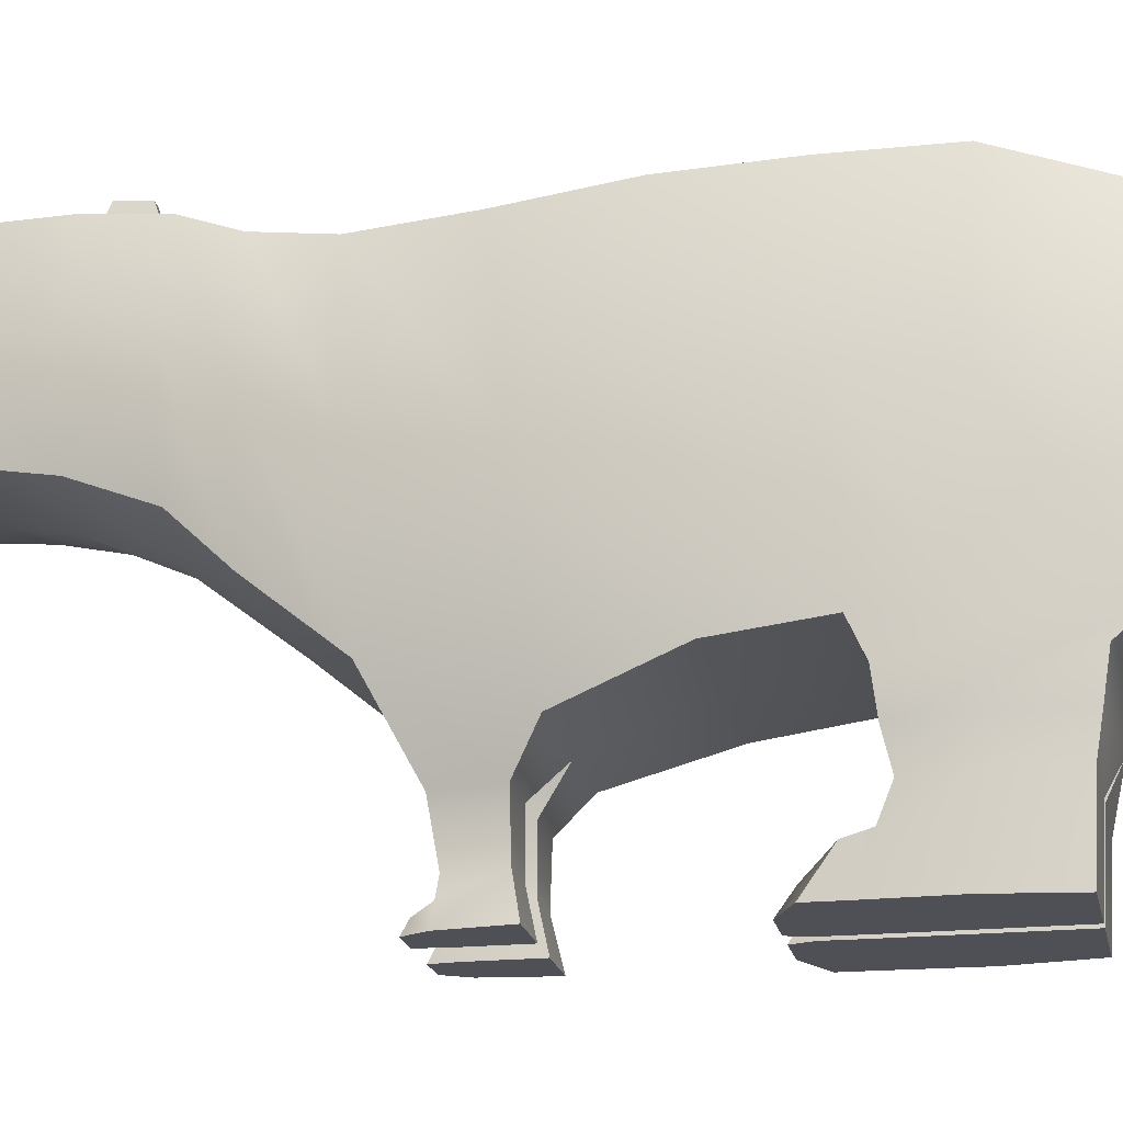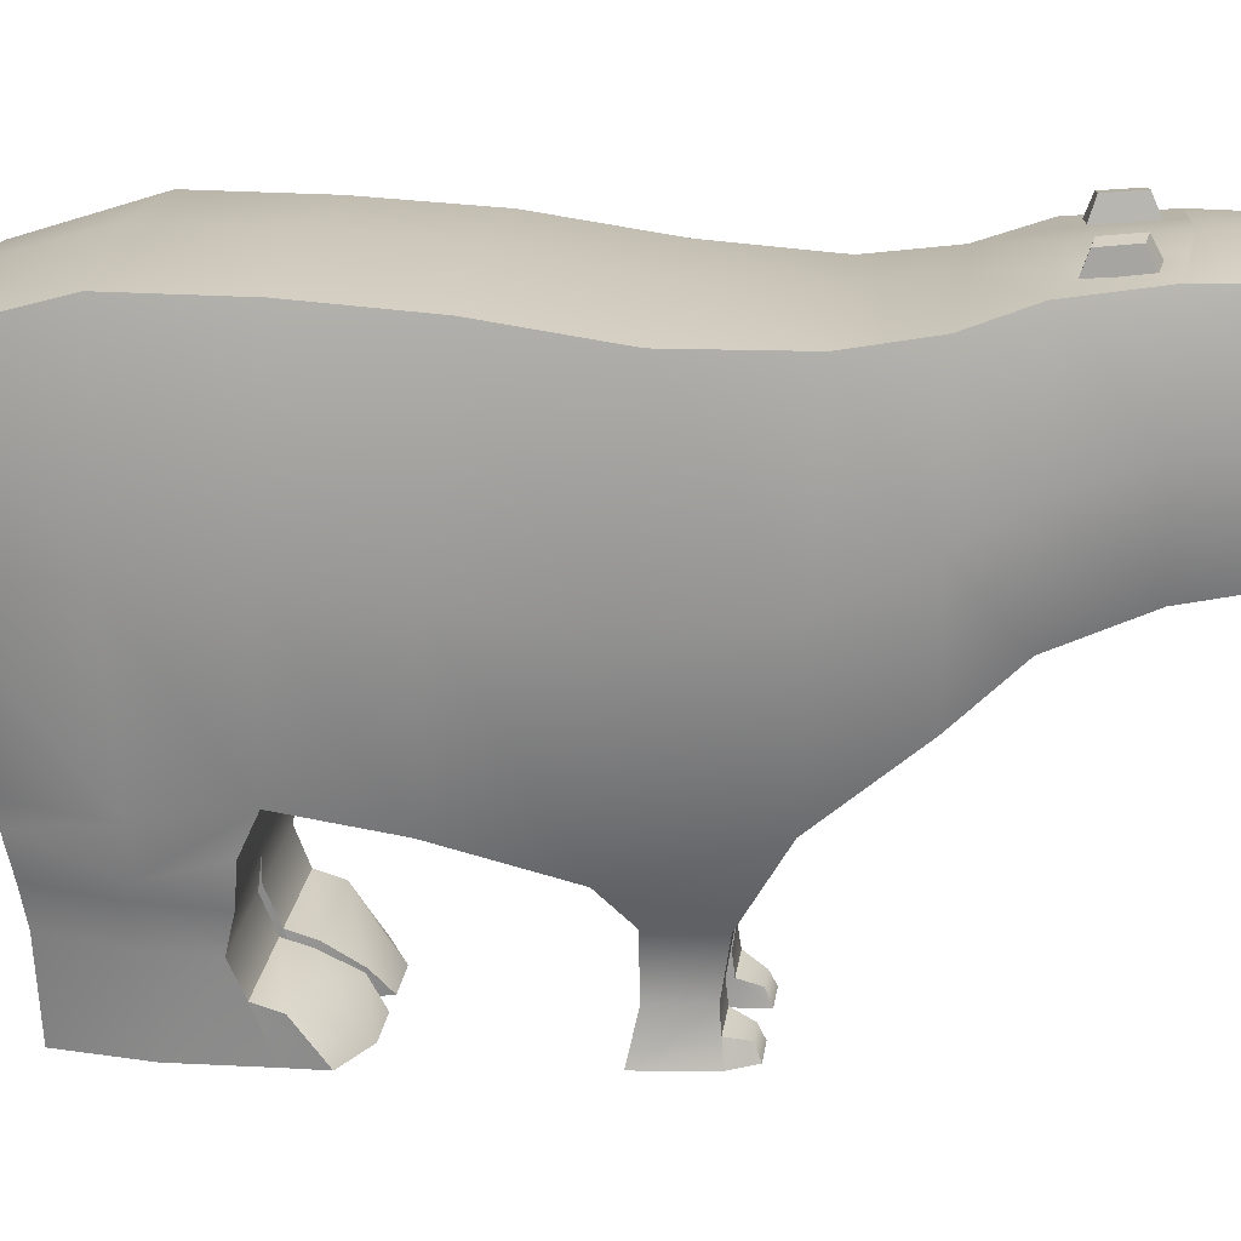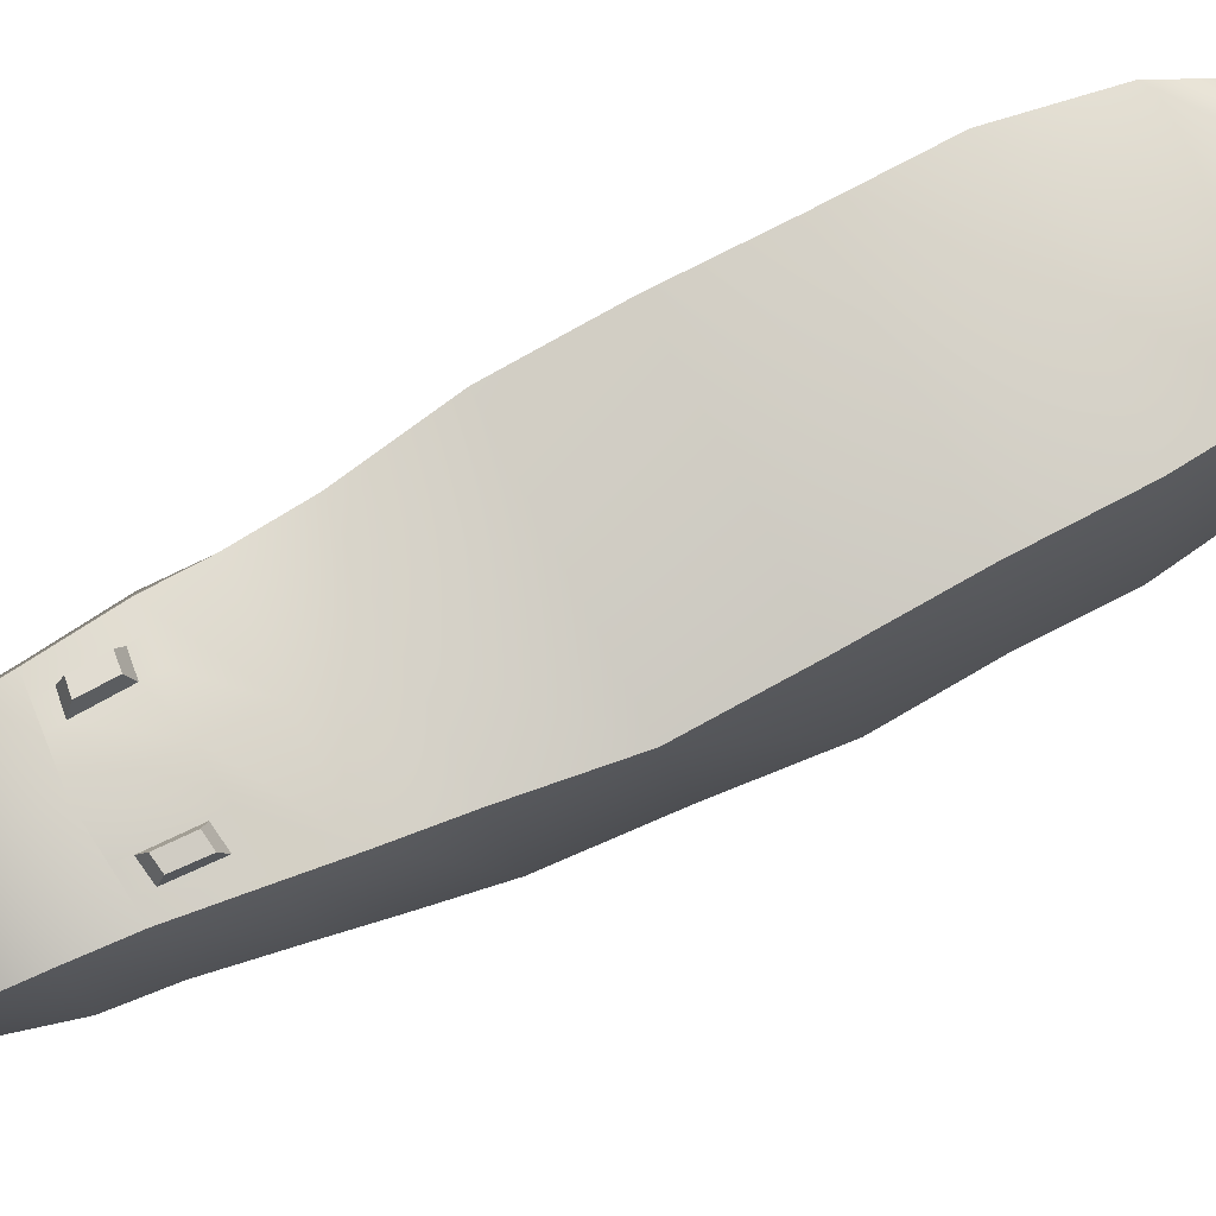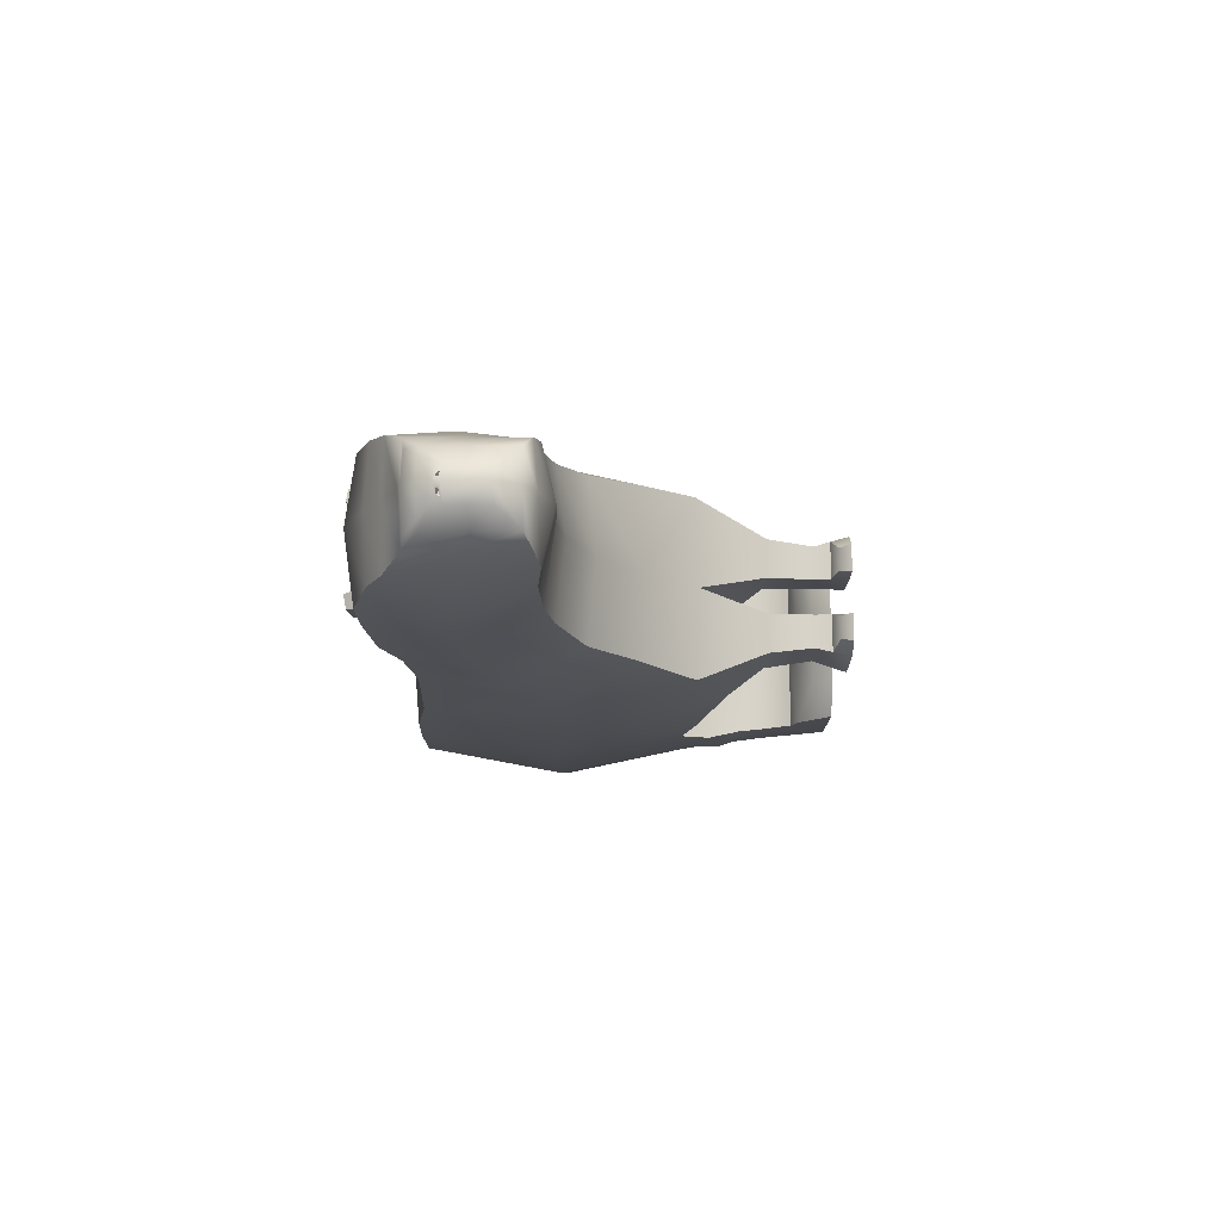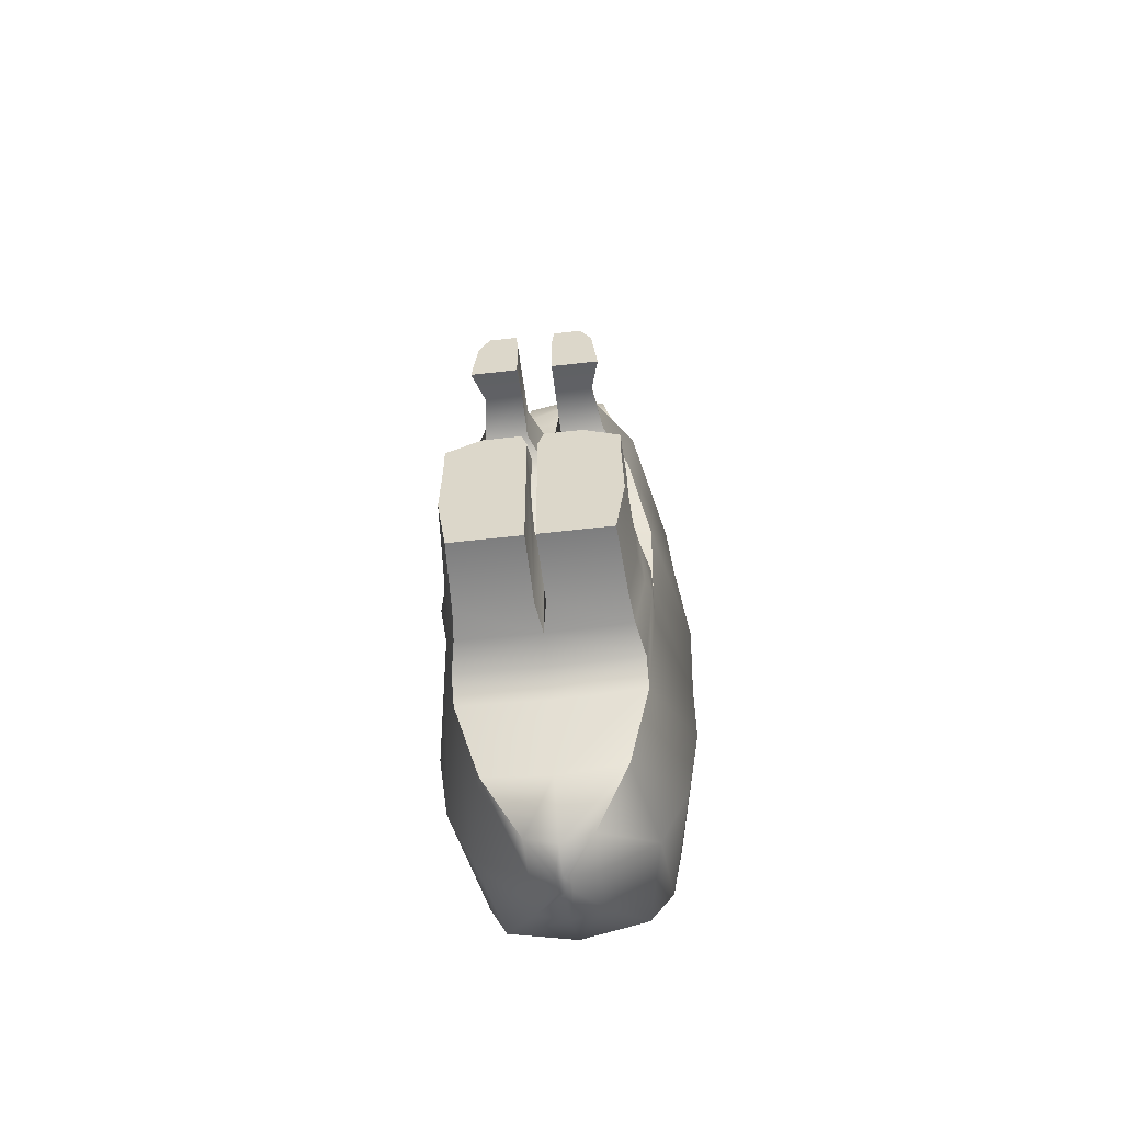
<metadata>
{"format":"obj","ext":"obj","renderer":"f3d","projection":"perspective","resolution":1024,"background":"white","views":[{"elev":-19.3,"azim":101.0,"up":"+Y"},{"elev":20.7,"azim":-82.8,"up":"+Y"},{"elev":79.7,"azim":62.5,"up":"+Y"},{"elev":78.1,"azim":-90.2,"up":"+Z"},{"elev":-56.4,"azim":6.9,"up":"+Z"}]}
</metadata>
<code>
o Cube
v 0.4201 -0.4015 -0.3871
v 0.4201 0.7527 -0.2842
v 0.3446 -0.5288 -0.02118
v 0.4201 0.6987 0.1026
v -0.4202 -0.4015 -0.3871
v -0.4202 0.7527 -0.2842
v -0.3447 -0.5288 -0.02118
v -0.4202 0.6987 0.1026
v 0.3648 0.6894 0.4687
v 0.3648 -0.3808 0.4201
v -0.3649 -0.3808 0.4201
v -0.3649 0.6894 0.4687
v 0.3399 0.7288 0.7142
v 0.3399 -0.1413 0.7133
v -0.34 -0.1413 0.7133
v -0.34 0.7288 0.7142
v 0.3233 0.8006 0.903
v 0.3233 0.03844 0.9022
v -0.3234 0.03844 0.9022
v -0.3234 0.8006 0.903
v 0.292 0.836 1.168
v 0.292 0.1477 1.167
v -0.2921 0.1477 1.167
v -0.2921 0.836 1.168
v 0.2773 0.8378 1.363
v 0.2773 0.1842 1.362
v -0.2774 0.1842 1.362
v -0.2774 0.8378 1.363
v 0.2532 0.768 1.595
v 0.2532 0.1952 1.595
v -0.2532 0.1952 1.595
v -0.2532 0.768 1.595
v 0.2395 0.7071 1.706
v 0.215 0.1811 1.705
v -0.2151 0.1811 1.705
v -0.2396 0.7071 1.706
v 0.189 0.6324 1.838
v 0.189 0.2025 1.849
v -0.1891 0.2025 1.849
v -0.1891 0.6324 1.838
v 0.1415 0.567 1.917
v 0.1415 0.2335 1.917
v -0.1416 0.2335 1.917
v -0.1416 0.567 1.917
v 0.06854 0.4878 1.97
v 0.06854 0.3261 1.97
v -0.06863 0.3261 1.97
v -0.06863 0.4878 1.97
v 0.4103 -0.3569 -0.7195
v 0.4103 0.7737 -0.668
v -0.4104 0.7737 -0.668
v -0.4104 -0.3569 -0.7195
v 0.4116 -0.4082 -1.014
v 0.4116 0.7739 -1.051
v -0.4117 0.7739 -1.051
v -0.4117 -0.4082 -1.014
v 0.3712 -0.3685 -1.402
v 0.3712 0.6549 -1.435
v -0.3713 0.6549 -1.435
v -0.3713 -0.3685 -1.402
v 0.2791 -0.2645 -1.705
v 0.2791 0.5052 -1.731
v -0.2792 0.5052 -1.731
v -0.2792 -0.2645 -1.705
v 0.1322 -0.1287 -1.912
v 0.1322 0.2358 -1.924
v -0.1323 0.2358 -1.924
v -0.1323 -0.1287 -1.912
v 0.02811 0.002714 -1.983
v 0.02811 0.08035 -1.985
v -0.02821 0.08035 -1.985
v -0.02821 0.002714 -1.983
v -4.5e-05 -0.5454 -0.0251
v -4.5e-05 -0.3941 0.4261
v 0.07261 -0.6634 0.07189
v 0.2547 -0.6634 0.07189
v 0.2308 -0.6702 0.2736
v 0.07261 -0.6702 0.2736
v -0.2548 -0.6634 0.07189
v -0.07269 -0.6634 0.07189
v -0.07269 -0.6702 0.2736
v -0.2309 -0.6702 0.2736
v 0.4103 -0.4767 -0.7741
v -0.4104 -0.4767 -0.7741
v 0.4116 -0.5413 -1.009
v -0.4117 -0.5413 -1.009
v 0.3712 -0.4491 -1.305
v -0.3713 -0.4491 -1.305
v 0.3799 -0.6128 -0.7901
v -0.38 -0.6128 -0.7901
v 0.3437 -0.5872 -1.282
v -0.3437 -0.5872 -1.282
v -0.389 -0.6 -1.036
v 0.3889 -0.6 -1.036
v -4.5e-05 -0.6312 -0.8112
v -4.5e-05 -0.6051 -1.314
v 0.02221 -0.731 -0.8182
v 0.02221 -0.708 -1.261
v 0.3315 -0.708 -1.261
v 0.3723 -0.7195 -1.04
v 0.3641 -0.731 -0.8182
v -0.3642 -0.731 -0.8182
v -0.3723 -0.7195 -1.04
v -0.3316 -0.708 -1.261
v -0.0223 -0.708 -1.261
v -0.0223 -0.731 -0.8182
v 0.02116 -1.001 -1.245
v 0.02116 -1.001 -0.7082
v 0.316 -1.001 -1.245
v 0.3548 -1.001 -0.9783
v 0.347 -1.001 -0.7082
v -0.3549 -1.001 -0.9783
v -0.3471 -1.001 -0.7082
v -0.3161 -1.001 -1.245
v -0.02125 -1.001 -1.245
v -0.02125 -1.001 -0.7082
v -0.3571 -0.8393 -0.7732
v -0.02186 -0.8393 -0.7732
v 0.02177 -0.8393 -0.7732
v 0.3571 -0.8393 -0.7732
v 0.02116 -1.001 -0.59
v 0.347 -1.001 -0.59
v -0.3471 -1.001 -0.59
v -0.02125 -1.001 -0.59
v -0.3571 -0.8643 -0.6897
v 0.02177 -0.8643 -0.6897
v -0.02186 -0.8643 -0.6897
v 0.3571 -0.8643 -0.6897
v 0.0446 -1.001 -0.5202
v 0.2001 -1.001 -0.5202
v -0.2002 -1.001 -0.5202
v -0.04469 -1.001 -0.5202
v -0.206 -0.923 -0.5784
v 0.01254 -0.923 -0.5784
v -0.01263 -0.923 -0.5784
v 0.2059 -0.923 -0.5784
v 0.2263 -0.8574 0.07249
v 0.07124 -0.8574 0.07249
v 0.2059 -0.8575 0.2443
v 0.07124 -0.8575 0.2443
v -0.07133 -0.8574 0.07249
v -0.2264 -0.8574 0.07249
v -0.07133 -0.8575 0.2443
v -0.206 -0.8575 0.2443
v 0.2679 -1 0.04251
v 0.07324 -1 0.04251
v 0.2423 -1 0.2598
v 0.07324 -1 0.2598
v -0.07333 -1 0.04251
v -0.268 -1 0.04251
v -0.07333 -1 0.2598
v -0.2424 -1 0.2598
v -0.2242 -0.9254 0.2519
v -0.07233 -0.9254 0.2519
v 0.07224 -0.9254 0.2519
v 0.2241 -0.9254 0.2519
v 0.08262 -1 0.3391
v 0.1963 -1 0.339
v -0.1964 -1 0.3391
v -0.08271 -1 0.3391
v -0.09078 -0.9527 0.3178
v 0.1828 -0.9527 0.3178
v -0.1829 -0.9527 0.3178
v 0.09069 -0.9527 0.3178
v -4.5e-05 0.7312 0.1051
v -4.5e-05 -0.4152 -0.3992
v -4.5e-05 0.7865 -0.2904
v -4.5e-05 0.7217 0.4793
v 0.00086 -0.1719 0.7047
v -4.5e-05 0.7621 0.7303
v 0.00086 0.005365 0.9564
v -4.5e-05 0.8354 0.9233
v 0.00086 0.1089 1.231
v -4.5e-05 0.8717 1.194
v 0.00086 0.1401 1.431
v -4.4e-05 0.8735 1.394
v 0.002961 0.1325 1.595
v -4.4e-05 0.7804 1.628
v 0.00086 0.1316 1.719
v 0.005584 0.7094 1.73
v -4.4e-05 0.1862 1.876
v -4.4e-05 0.6418 1.876
v -4.4e-05 0.234 1.956
v -4.4e-05 0.3287 1.997
v -4.4e-05 0.4939 1.997
v -4.5e-05 -0.3696 -0.739
v -4.5e-05 0.808 -0.6827
v -4.5e-05 0.8082 -1.074
v -4.5e-05 -0.3814 -1.437
v -4.5e-05 0.6865 -1.467
v -4.6e-05 -0.2751 -1.747
v -4.6e-05 0.5334 -1.769
v -4.6e-05 -0.1363 -1.958
v -4.6e-05 0.2364 -1.97
v -4.6e-05 -0.001958 -1.993
v -4.6e-05 0.07741 -1.996
v -4.5e-05 -0.4921 -0.7948
v -4.5e-05 -0.4639 -1.338
v 0.538 0.1756 -0.3357
v 0.4896 0.08493 0.04072
v -0.4897 0.08493 0.04072
v -0.5381 0.1756 -0.3357
v 0.4671 0.1543 0.4444
v -0.4672 0.1543 0.4444
v 0.4353 0.2938 0.7137
v -0.4354 0.2938 0.7137
v 0.4141 0.4195 0.9026
v -0.4142 0.4195 0.9026
v 0.374 0.4919 1.168
v -0.374 0.4919 1.168
v 0.3551 0.511 1.363
v -0.3552 0.511 1.363
v 0.2868 0.4696 1.595
v -0.2868 0.4696 1.595
v 0.2395 0.4248 1.705
v -0.2396 0.4248 1.705
v 0.189 0.4096 1.838
v -0.1891 0.4096 1.838
v 0.1415 0.4002 1.917
v -0.1416 0.4002 1.917
v 0.06854 0.4069 1.97
v -0.06863 0.4069 1.97
v 0.5254 0.2084 -0.6937
v -0.5255 0.2084 -0.6937
v 0.5271 0.1829 -1.032
v -0.5272 0.1829 -1.032
v 0.4753 0.1432 -1.419
v -0.4754 0.1432 -1.419
v 0.3575 0.1204 -1.718
v -0.3576 0.1204 -1.718
v 0.1322 0.05358 -1.918
v -0.1323 0.05358 -1.918
v 0.02811 0.04153 -1.984
v -0.02821 0.04153 -1.984
v -4.6e-05 0.03773 -1.995
v -4.4e-05 0.4113 1.997
v -4.4e-05 0.6333 1.899
v -0.1456 0.6261 1.871
v -4.4e-05 0.5819 1.962
v -0.109 0.5758 1.931
v 0.1089 0.5758 1.931
v 0.1455 0.6261 1.871
v -4.4e-05 0.5195 1.993
v -0.05283 0.5148 1.972
v 0.05274 0.5148 1.972
v -0.04134 0.4963 1.973
v -0.01919 0.5009 1.994
v -0.01919 0.5115 1.992
v -0.03853 0.5075 1.974
v 0.01911 0.5009 1.994
v 0.04125 0.4963 1.973
v 0.03844 0.5075 1.974
v 0.01911 0.5115 1.992
v -0.01919 0.5009 1.994
v -0.04134 0.4963 1.973
v -0.03853 0.5075 1.974
v -0.01919 0.5115 1.992
v 0.04125 0.4963 1.973
v 0.01911 0.5009 1.994
v 0.01911 0.5115 1.992
v 0.03844 0.5075 1.974
v 0.001552 0.4959 1.972
v -0.02059 0.4913 1.952
v -0.01779 0.5025 1.952
v 0.001552 0.5065 1.97
v 0.02051 0.4913 1.952
v -0.00164 0.4959 1.972
v -0.00164 0.5065 1.97
v 0.0177 0.5025 1.952
v -0.1617 0.818 0.9131
v -0.1461 0.8538 1.181
v 0.1616 0.818 0.9131
v 0.146 0.8538 1.181
v -0.2426 0.8093 0.9081
v -0.2191 0.8449 1.175
v 0.2425 0.8093 0.9081
v 0.219 0.8449 1.175
v 0.1564 0.8299 0.9692
v 0.1512 0.8419 1.13
v -0.1565 0.8299 0.9692
v -0.1513 0.8419 1.13
v 0.2347 0.8212 0.9591
v 0.2268 0.8331 1.119
v -0.2347 0.8212 0.9591
v -0.2269 0.8331 1.119
v 0.1731 0.894 0.989
v 0.1695 0.9059 1.099
v -0.1732 0.894 0.989
v -0.1696 0.9059 1.099
v 0.2275 0.8852 0.9821
v 0.2221 0.8971 1.092
v -0.2276 0.8852 0.9821
v -0.2222 0.8971 1.092
f 199 2 4 200
f 201 7 11 204
f 201 8 6 202
f 167 2 50 187
f 3 73 166 1
f 165 4 2 167
f 204 11 15 206
f 165 8 12 168
f 200 4 9 203
f 170 16 20 274 270 172
f 11 74 169 15
f 168 12 16 170
f 203 9 13 205
f 274 20 24 275 285 284
f 205 13 17 207
f 206 15 19 208
f 169 14 18 171
f 210 23 27 212
f 207 17 21 209
f 208 19 23 210
f 171 18 22 173
f 176 28 32 178
f 173 22 26 175
f 174 271 275 24 28 176
f 209 21 25 211
f 213 29 33 215
f 211 25 29 213
f 212 27 31 214
f 175 26 30 177
f 216 35 39 218
f 214 31 35 216
f 177 30 34 179
f 178 32 36 180
f 44 48 244 240
f 179 34 38 181
f 180 36 40 182
f 215 33 37 217
f 220 43 47 222
f 217 37 41 219
f 218 39 43 220
f 181 38 42 183
f 236 185 48 222
f 183 42 46 184
f 40 44 240 238
f 219 41 45 221
f 53 49 83 85
f 202 6 51 224
f 199 1 49 223
f 166 5 52 186
f 188 54 58 190
f 223 49 53 225
f 187 50 54 188
f 224 51 55 226
f 189 60 64 191
f 226 55 59 228
f 186 52 84 197
f 225 53 57 227
f 191 64 68 193
f 227 57 61 229
f 190 58 62 192
f 228 59 63 230
f 194 66 70 196
f 229 61 65 231
f 192 62 66 194
f 230 63 67 232
f 235 196 70 233
f 232 67 71 234
f 193 68 72 195
f 231 65 69 233
f 77 78 140 139
f 3 76 75 73
f 10 77 76 3
f 74 78 77 10
f 73 75 78 74
f 79 80 141 142
f 73 80 79 7
f 74 81 80 73
f 11 82 81 74
f 7 79 82 11
f 56 60 88 86
f 189 57 87 198
f 57 53 85 87
f 52 56 86 84
f 88 198 96 92
f 83 197 95 89
f 87 85 94 91
f 89 94 85 83
f 88 92 93 86
f 86 93 90 84
f 113 112 114 115 116
f 108 107 109 110 111
f 111 120 128 122
f 96 98 97 95
f 91 99 98 96
f 94 100 99 91
f 89 101 100 94
f 95 97 101 89
f 120 119 126 128
f 93 103 102 90
f 92 104 103 93
f 96 105 104 92
f 95 106 105 96
f 90 102 106 95
f 103 104 114 112
f 98 99 109 107
f 104 105 115 114
f 99 100 110 109
f 105 106 118 116 115
f 100 101 120 111 110
f 102 103 112 113 117
f 97 98 107 108 119
f 106 102 117 118
f 101 97 119 120
f 123 124 132 131
f 126 121 129 134
f 119 108 121 126
f 116 118 127 124
f 117 113 123 125
f 108 111 122 121
f 118 117 125 127
f 113 116 124 123
f 136 134 129 130
f 135 133 131 132
f 127 125 133 135
f 124 127 135 132
f 125 123 131 133
f 121 122 130 129
f 128 126 134 136
f 122 128 136 130
f 141 143 154 151 149
f 144 142 150 152 153
f 82 79 142 144
f 75 76 137 138
f 80 81 143 141
f 78 75 138 140
f 76 77 139 137
f 81 82 144 143
f 146 145 147 148
f 150 149 151 152
f 140 138 146 148 155
f 137 139 156 147 145
f 154 153 163 161
f 142 141 149 150
f 148 147 158 157
f 138 137 145 146
f 143 144 153 154
f 139 140 155 156
f 161 163 159 160
f 162 164 157 158
f 153 152 159 163
f 147 156 162 158
f 156 155 164 162
f 151 154 161 160
f 155 148 157 164
f 152 151 160 159
f 60 189 198 88
f 65 193 195 69
f 234 71 196 235
f 63 192 194 67
f 67 194 196 71
f 59 190 192 63
f 61 191 193 65
f 49 186 197 83
f 57 189 191 61
f 51 187 188 55
f 55 188 190 59
f 1 166 186 49
f 45 41 241 245
f 43 183 184 47
f 221 45 185 236
f 39 181 183 43
f 33 180 182 37
f 35 179 181 39
f 250 251 258 259
f 29 178 180 33
f 31 177 179 35
f 27 175 177 31
f 21 277 273 174 176 25
f 23 173 175 27
f 25 176 178 29
f 19 171 173 23
f 15 169 171 19
f 272 172 174 273 279 278
f 9 168 170 13
f 13 170 172 272 276 17
f 4 165 168 9
f 8 165 167 6
f 6 167 187 51
f 46 221 236 184
f 169 74 10 14
f 166 73 7 5
f 96 198 87 91
f 95 197 84 90
f 72 234 235 195
f 66 231 233 70
f 68 232 234 72
f 195 235 233 69
f 64 230 232 68
f 62 229 231 66
f 60 228 230 64
f 58 227 229 62
f 54 225 227 58
f 56 226 228 60
f 52 224 226 56
f 50 223 225 54
f 2 199 223 50
f 5 202 224 52
f 42 219 221 46
f 184 236 222 47
f 40 218 220 44
f 38 217 219 42
f 44 220 222 48
f 34 215 217 38
f 32 214 216 36
f 36 216 218 40
f 28 212 214 32
f 26 211 213 30
f 30 213 215 34
f 22 209 211 26
f 20 208 210 24
f 18 207 209 22
f 24 210 212 28
f 16 206 208 20
f 14 205 207 18
f 10 203 205 14
f 3 200 203 10
f 12 204 206 16
f 7 201 202 5
f 8 201 204 12
f 1 199 200 3
f 237 238 240 239
f 239 240 244 243
f 241 239 243 245
f 242 237 239 241
f 251 252 261 258
f 37 182 237 242
f 182 40 238 237
f 41 37 242 241
f 48 185 247 246
f 185 243 248 247
f 243 244 249 248
f 244 48 246 249
f 185 45 251 250
f 45 245 252 251
f 245 243 253 252
f 243 185 250 253
f 257 256 264 265
f 260 259 267 268
f 247 248 257 254
f 252 253 260 261
f 246 247 254 255
f 253 250 259 260
f 248 249 256 257
f 249 246 255 256
f 263 262 265 264
f 267 266 269 268
f 256 255 263 264
f 258 261 269 266
f 259 258 266 267
f 254 257 265 262
f 255 254 262 263
f 261 260 268 269
f 283 279 273 277
f 172 270 280 281 271 174
f 17 276 282 283 277 21
f 281 285 275 271
f 270 274 284 280
f 278 279 287 286
f 276 272 278 282
f 281 280 288 289
f 288 292 293 289
f 290 286 287 291
f 282 278 286 290
f 280 284 292 288
f 279 283 291 287
f 285 281 289 293
f 284 285 293 292
f 283 282 290 291

</code>
